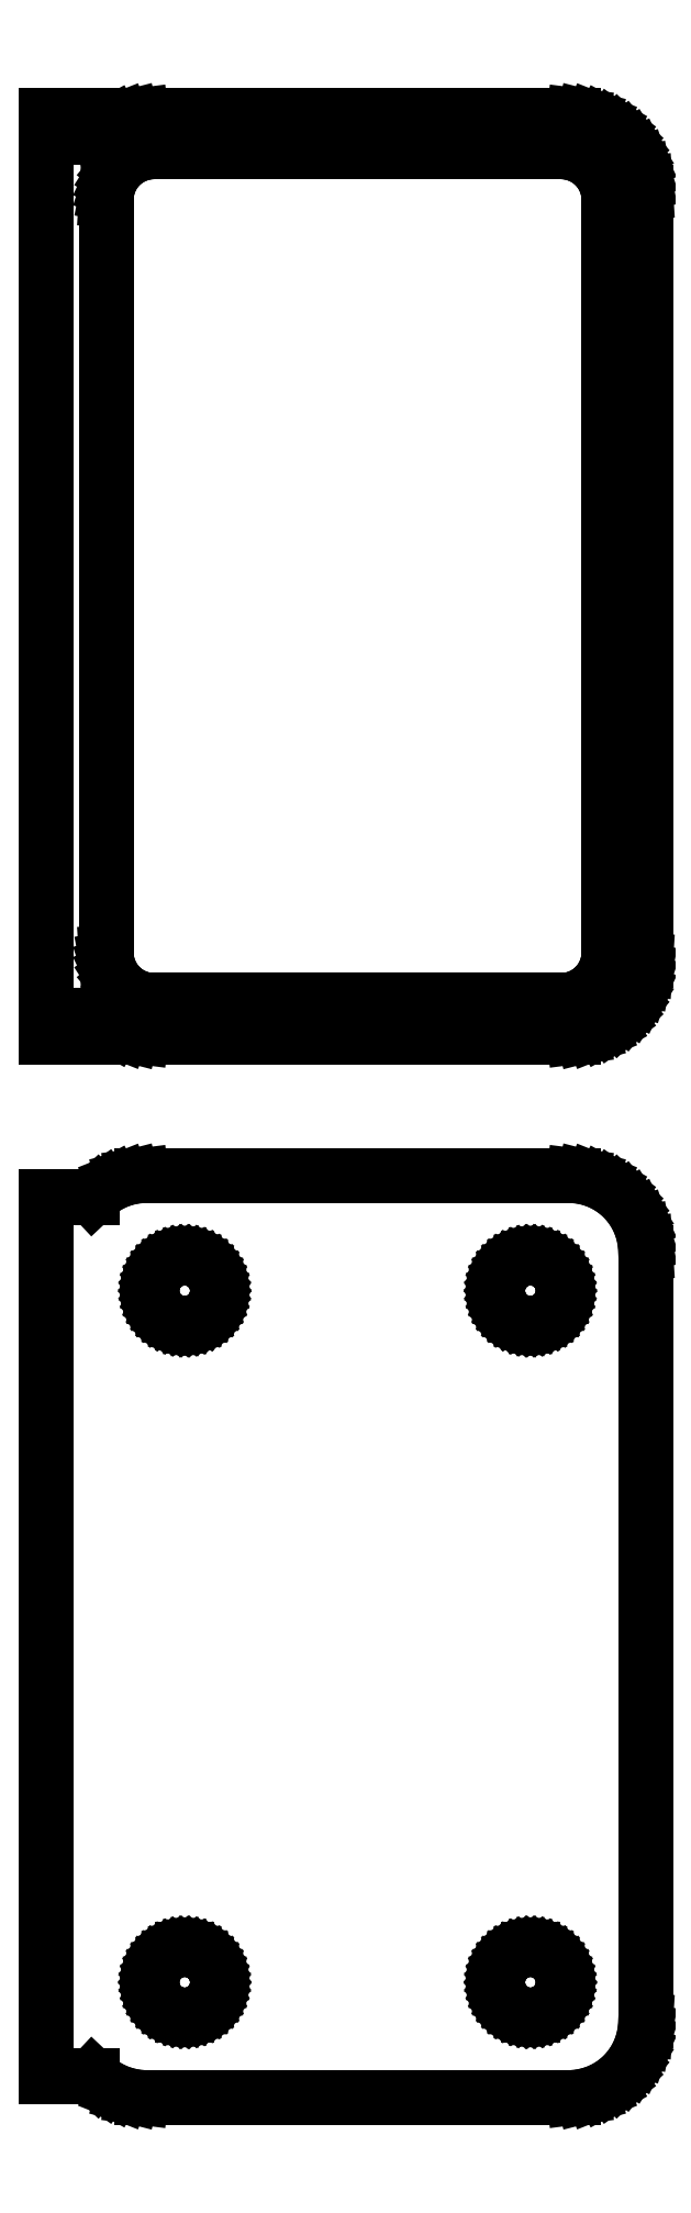
<metadata>
{"format":"dxf","ext":"dxf","renderer":"ezdxf+matplotlib","layout":"modelspace","background":"white","min_lineweight":24,"dpi":150}
</metadata>
<code>
0
SECTION
2
ENTITIES
0
LINE
8
0
10
14.69
20
177.1
11
15.3
21
177.2
0
LINE
8
0
10
15.3
20
177.2
11
15.88
21
177.5
0
LINE
8
0
10
15.88
20
177.5
11
16.43
21
177.8
0
LINE
8
0
10
16.43
20
177.8
11
16.94
21
178.1
0
LINE
8
0
10
16.94
20
178.1
11
17.39
21
178.6
0
LINE
8
0
10
17.39
20
178.6
11
17.8
21
179.1
0
LINE
8
0
10
17.8
20
179.1
11
18.13
21
179.6
0
LINE
8
0
10
18.13
20
179.6
11
18.4
21
180.2
0
LINE
8
0
10
18.4
20
180.2
11
18.59
21
180.8
0
LINE
8
0
10
18.59
20
180.8
11
18.71
21
181.4
0
LINE
8
0
10
18.71
20
181.4
11
18.75
21
182
0
LINE
8
0
10
18.75
20
182
11
18.75
21
232
0
LINE
8
0
10
18.75
20
232
11
18.71
21
232.6
0
LINE
8
0
10
18.71
20
232.6
11
18.59
21
233.2
0
LINE
8
0
10
18.59
20
233.2
11
18.4
21
233.8
0
LINE
8
0
10
18.4
20
233.8
11
18.13
21
234.4
0
LINE
8
0
10
18.13
20
234.4
11
17.8
21
234.9
0
LINE
8
0
10
17.8
20
234.9
11
17.39
21
235.4
0
LINE
8
0
10
17.39
20
235.4
11
16.94
21
235.9
0
LINE
8
0
10
16.94
20
235.9
11
16.43
21
236.2
0
LINE
8
0
10
16.43
20
236.2
11
15.88
21
236.5
0
LINE
8
0
10
15.88
20
236.5
11
15.3
21
236.8
0
LINE
8
0
10
15.3
20
236.8
11
14.69
21
236.9
0
LINE
8
0
10
14.69
20
236.9
11
14.06
21
237
0
LINE
8
0
10
14.06
20
237
11
-14.06
21
237
0
LINE
8
0
10
-14.06
20
237
11
-14.69
21
236.9
0
LINE
8
0
10
-14.69
20
236.9
11
-15.3
21
236.8
0
LINE
8
0
10
-15.3
20
236.8
11
-15.88
21
236.5
0
LINE
8
0
10
-15.88
20
236.5
11
-16.43
21
236.2
0
LINE
8
0
10
-16.43
20
236.2
11
-16.94
21
235.9
0
LINE
8
0
10
-16.94
20
235.9
11
-17.25
21
235.6
0
LINE
8
0
10
-17.25
20
235.6
11
-17.25
21
237
0
LINE
8
0
10
-17.25
20
237
11
-20.25
21
237
0
LINE
8
0
10
-20.25
20
237
11
-20.25
21
177
0
LINE
8
0
10
-20.25
20
177
11
-17.25
21
177
0
LINE
8
0
10
-17.25
20
177
11
-17.25
21
178.4
0
LINE
8
0
10
-17.25
20
178.4
11
-16.94
21
178.1
0
LINE
8
0
10
-16.94
20
178.1
11
-16.43
21
177.8
0
LINE
8
0
10
-16.43
20
177.8
11
-15.88
21
177.5
0
LINE
8
0
10
-15.88
20
177.5
11
-15.3
21
177.2
0
LINE
8
0
10
-15.3
20
177.2
11
-14.69
21
177.1
0
LINE
8
0
10
-14.69
20
177.1
11
-14.06
21
177
0
LINE
8
0
10
-14.06
20
177
11
14.06
21
177
0
LINE
8
0
10
14.06
20
177
11
14.69
21
177.1
0
LINE
8
0
10
-13.45
20
179.4
11
-13.83
21
179.4
0
LINE
8
0
10
-13.83
20
179.4
11
-14.21
21
179.5
0
LINE
8
0
10
-14.21
20
179.5
11
-14.58
21
179.7
0
LINE
8
0
10
-14.58
20
179.7
11
-14.92
21
179.9
0
LINE
8
0
10
-14.92
20
179.9
11
-15.23
21
180.1
0
LINE
8
0
10
-15.23
20
180.1
11
-15.52
21
180.4
0
LINE
8
0
10
-15.52
20
180.4
11
-15.77
21
180.7
0
LINE
8
0
10
-15.77
20
180.7
11
-15.98
21
181
0
LINE
8
0
10
-15.98
20
181
11
-16.14
21
181.4
0
LINE
8
0
10
-16.14
20
181.4
11
-16.27
21
181.7
0
LINE
8
0
10
-16.27
20
181.7
11
-16.34
21
182.1
0
LINE
8
0
10
-16.34
20
182.1
11
-16.36
21
182.5
0
LINE
8
0
10
-16.36
20
182.5
11
-16.36
21
231.5
0
LINE
8
0
10
-16.36
20
231.5
11
-16.34
21
231.9
0
LINE
8
0
10
-16.34
20
231.9
11
-16.27
21
232.3
0
LINE
8
0
10
-16.27
20
232.3
11
-16.14
21
232.6
0
LINE
8
0
10
-16.14
20
232.6
11
-15.98
21
233
0
LINE
8
0
10
-15.98
20
233
11
-15.77
21
233.3
0
LINE
8
0
10
-15.77
20
233.3
11
-15.52
21
233.6
0
LINE
8
0
10
-15.52
20
233.6
11
-15.23
21
233.9
0
LINE
8
0
10
-15.23
20
233.9
11
-14.92
21
234.1
0
LINE
8
0
10
-14.92
20
234.1
11
-14.58
21
234.3
0
LINE
8
0
10
-14.58
20
234.3
11
-14.21
21
234.5
0
LINE
8
0
10
-14.21
20
234.5
11
-13.83
21
234.6
0
LINE
8
0
10
-13.83
20
234.6
11
-13.45
21
234.6
0
LINE
8
0
10
-13.45
20
234.6
11
13.45
21
234.6
0
LINE
8
0
10
13.45
20
234.6
11
13.83
21
234.6
0
LINE
8
0
10
13.83
20
234.6
11
14.21
21
234.5
0
LINE
8
0
10
14.21
20
234.5
11
14.58
21
234.3
0
LINE
8
0
10
14.58
20
234.3
11
14.92
21
234.1
0
LINE
8
0
10
14.92
20
234.1
11
15.23
21
233.9
0
LINE
8
0
10
15.23
20
233.9
11
15.52
21
233.6
0
LINE
8
0
10
15.52
20
233.6
11
15.77
21
233.3
0
LINE
8
0
10
15.77
20
233.3
11
15.98
21
233
0
LINE
8
0
10
15.98
20
233
11
16.14
21
232.6
0
LINE
8
0
10
16.14
20
232.6
11
16.27
21
232.3
0
LINE
8
0
10
16.27
20
232.3
11
16.34
21
231.9
0
LINE
8
0
10
16.34
20
231.9
11
16.36
21
231.5
0
LINE
8
0
10
16.36
20
231.5
11
16.36
21
182.5
0
LINE
8
0
10
16.36
20
182.5
11
16.34
21
182.1
0
LINE
8
0
10
16.34
20
182.1
11
16.27
21
181.7
0
LINE
8
0
10
16.27
20
181.7
11
16.14
21
181.4
0
LINE
8
0
10
16.14
20
181.4
11
15.98
21
181
0
LINE
8
0
10
15.98
20
181
11
15.77
21
180.7
0
LINE
8
0
10
15.77
20
180.7
11
15.52
21
180.4
0
LINE
8
0
10
15.52
20
180.4
11
15.23
21
180.1
0
LINE
8
0
10
15.23
20
180.1
11
14.92
21
179.9
0
LINE
8
0
10
14.92
20
179.9
11
14.58
21
179.7
0
LINE
8
0
10
14.58
20
179.7
11
14.21
21
179.5
0
LINE
8
0
10
14.21
20
179.5
11
13.83
21
179.4
0
LINE
8
0
10
13.83
20
179.4
11
13.45
21
179.4
0
LINE
8
0
10
13.45
20
179.4
11
-13.45
21
179.4
0
LINE
8
0
10
14.69
20
108.1
11
15.3
21
108.2
0
LINE
8
0
10
15.3
20
108.2
11
15.88
21
108.5
0
LINE
8
0
10
15.88
20
108.5
11
16.43
21
108.8
0
LINE
8
0
10
16.43
20
108.8
11
16.94
21
109.1
0
LINE
8
0
10
16.94
20
109.1
11
17.39
21
109.6
0
LINE
8
0
10
17.39
20
109.6
11
17.8
21
110.1
0
LINE
8
0
10
17.8
20
110.1
11
18.13
21
110.6
0
LINE
8
0
10
18.13
20
110.6
11
18.4
21
111.2
0
LINE
8
0
10
18.4
20
111.2
11
18.59
21
111.8
0
LINE
8
0
10
18.59
20
111.8
11
18.71
21
112.4
0
LINE
8
0
10
18.71
20
112.4
11
18.75
21
113
0
LINE
8
0
10
18.75
20
113
11
18.75
21
163
0
LINE
8
0
10
18.75
20
163
11
18.71
21
163.6
0
LINE
8
0
10
18.71
20
163.6
11
18.59
21
164.2
0
LINE
8
0
10
18.59
20
164.2
11
18.4
21
164.8
0
LINE
8
0
10
18.4
20
164.8
11
18.13
21
165.4
0
LINE
8
0
10
18.13
20
165.4
11
17.8
21
165.9
0
LINE
8
0
10
17.8
20
165.9
11
17.39
21
166.4
0
LINE
8
0
10
17.39
20
166.4
11
16.94
21
166.9
0
LINE
8
0
10
16.94
20
166.9
11
16.43
21
167.2
0
LINE
8
0
10
16.43
20
167.2
11
15.88
21
167.5
0
LINE
8
0
10
15.88
20
167.5
11
15.3
21
167.8
0
LINE
8
0
10
15.3
20
167.8
11
14.69
21
167.9
0
LINE
8
0
10
14.69
20
167.9
11
14.06
21
168
0
LINE
8
0
10
14.06
20
168
11
-14.06
21
168
0
LINE
8
0
10
-14.06
20
168
11
-14.69
21
167.9
0
LINE
8
0
10
-14.69
20
167.9
11
-15.3
21
167.8
0
LINE
8
0
10
-15.3
20
167.8
11
-15.88
21
167.5
0
LINE
8
0
10
-15.88
20
167.5
11
-16.43
21
167.2
0
LINE
8
0
10
-16.43
20
167.2
11
-16.94
21
166.9
0
LINE
8
0
10
-16.94
20
166.9
11
-17.25
21
166.6
0
LINE
8
0
10
-17.25
20
166.6
11
-17.25
21
166.7
0
LINE
8
0
10
-17.25
20
166.7
11
-20.25
21
166.7
0
LINE
8
0
10
-20.25
20
166.7
11
-20.25
21
109.3
0
LINE
8
0
10
-20.25
20
109.3
11
-17.25
21
109.3
0
LINE
8
0
10
-17.25
20
109.3
11
-17.25
21
109.4
0
LINE
8
0
10
-17.25
20
109.4
11
-16.94
21
109.1
0
LINE
8
0
10
-16.94
20
109.1
11
-16.43
21
108.8
0
LINE
8
0
10
-16.43
20
108.8
11
-15.88
21
108.5
0
LINE
8
0
10
-15.88
20
108.5
11
-15.3
21
108.2
0
LINE
8
0
10
-15.3
20
108.2
11
-14.69
21
108.1
0
LINE
8
0
10
-14.69
20
108.1
11
-14.06
21
108
0
LINE
8
0
10
-14.06
20
108
11
14.06
21
108
0
LINE
8
0
10
14.06
20
108
11
14.69
21
108.1
0
LINE
8
0
10
11.12
20
158.4
11
10.85
21
158.4
0
LINE
8
0
10
10.85
20
158.4
11
10.59
21
158.5
0
LINE
8
0
10
10.59
20
158.5
11
10.34
21
158.6
0
LINE
8
0
10
10.34
20
158.6
11
10.11
21
158.7
0
LINE
8
0
10
10.11
20
158.7
11
9.889
21
158.9
0
LINE
8
0
10
9.889
20
158.9
11
9.693
21
159
0
LINE
8
0
10
9.693
20
159
11
9.523
21
159.2
0
LINE
8
0
10
9.523
20
159.2
11
9.379
21
159.5
0
LINE
8
0
10
9.379
20
159.5
11
9.265
21
159.7
0
LINE
8
0
10
9.265
20
159.7
11
9.182
21
160
0
LINE
8
0
10
9.182
20
160
11
9.132
21
160.2
0
LINE
8
0
10
9.132
20
160.2
11
9.115
21
160.5
0
LINE
8
0
10
9.115
20
160.5
11
9.132
21
160.8
0
LINE
8
0
10
9.132
20
160.8
11
9.182
21
161
0
LINE
8
0
10
9.182
20
161
11
9.265
21
161.3
0
LINE
8
0
10
9.265
20
161.3
11
9.379
21
161.5
0
LINE
8
0
10
9.379
20
161.5
11
9.523
21
161.8
0
LINE
8
0
10
9.523
20
161.8
11
9.693
21
162
0
LINE
8
0
10
9.693
20
162
11
9.889
21
162.1
0
LINE
8
0
10
9.889
20
162.1
11
10.11
21
162.3
0
LINE
8
0
10
10.11
20
162.3
11
10.34
21
162.4
0
LINE
8
0
10
10.34
20
162.4
11
10.59
21
162.5
0
LINE
8
0
10
10.59
20
162.5
11
10.85
21
162.6
0
LINE
8
0
10
10.85
20
162.6
11
11.12
21
162.6
0
LINE
8
0
10
11.12
20
162.6
11
11.38
21
162.6
0
LINE
8
0
10
11.38
20
162.6
11
11.65
21
162.6
0
LINE
8
0
10
11.65
20
162.6
11
11.91
21
162.5
0
LINE
8
0
10
11.91
20
162.5
11
12.16
21
162.4
0
LINE
8
0
10
12.16
20
162.4
11
12.39
21
162.3
0
LINE
8
0
10
12.39
20
162.3
11
12.61
21
162.1
0
LINE
8
0
10
12.61
20
162.1
11
12.81
21
162
0
LINE
8
0
10
12.81
20
162
11
12.98
21
161.8
0
LINE
8
0
10
12.98
20
161.8
11
13.12
21
161.5
0
LINE
8
0
10
13.12
20
161.5
11
13.24
21
161.3
0
LINE
8
0
10
13.24
20
161.3
11
13.32
21
161
0
LINE
8
0
10
13.32
20
161
11
13.37
21
160.8
0
LINE
8
0
10
13.37
20
160.8
11
13.39
21
160.5
0
LINE
8
0
10
13.39
20
160.5
11
13.37
21
160.2
0
LINE
8
0
10
13.37
20
160.2
11
13.32
21
160
0
LINE
8
0
10
13.32
20
160
11
13.24
21
159.7
0
LINE
8
0
10
13.24
20
159.7
11
13.12
21
159.5
0
LINE
8
0
10
13.12
20
159.5
11
12.98
21
159.2
0
LINE
8
0
10
12.98
20
159.2
11
12.81
21
159
0
LINE
8
0
10
12.81
20
159
11
12.61
21
158.9
0
LINE
8
0
10
12.61
20
158.9
11
12.39
21
158.7
0
LINE
8
0
10
12.39
20
158.7
11
12.16
21
158.6
0
LINE
8
0
10
12.16
20
158.6
11
11.91
21
158.5
0
LINE
8
0
10
11.91
20
158.5
11
11.65
21
158.4
0
LINE
8
0
10
11.65
20
158.4
11
11.38
21
158.4
0
LINE
8
0
10
11.38
20
158.4
11
11.12
21
158.4
0
LINE
8
0
10
-11.38
20
158.4
11
-11.65
21
158.4
0
LINE
8
0
10
-11.65
20
158.4
11
-11.91
21
158.5
0
LINE
8
0
10
-11.91
20
158.5
11
-12.16
21
158.6
0
LINE
8
0
10
-12.16
20
158.6
11
-12.39
21
158.7
0
LINE
8
0
10
-12.39
20
158.7
11
-12.61
21
158.9
0
LINE
8
0
10
-12.61
20
158.9
11
-12.81
21
159
0
LINE
8
0
10
-12.81
20
159
11
-12.98
21
159.2
0
LINE
8
0
10
-12.98
20
159.2
11
-13.12
21
159.5
0
LINE
8
0
10
-13.12
20
159.5
11
-13.24
21
159.7
0
LINE
8
0
10
-13.24
20
159.7
11
-13.32
21
160
0
LINE
8
0
10
-13.32
20
160
11
-13.37
21
160.2
0
LINE
8
0
10
-13.37
20
160.2
11
-13.39
21
160.5
0
LINE
8
0
10
-13.39
20
160.5
11
-13.37
21
160.8
0
LINE
8
0
10
-13.37
20
160.8
11
-13.32
21
161
0
LINE
8
0
10
-13.32
20
161
11
-13.24
21
161.3
0
LINE
8
0
10
-13.24
20
161.3
11
-13.12
21
161.5
0
LINE
8
0
10
-13.12
20
161.5
11
-12.98
21
161.8
0
LINE
8
0
10
-12.98
20
161.8
11
-12.81
21
162
0
LINE
8
0
10
-12.81
20
162
11
-12.61
21
162.1
0
LINE
8
0
10
-12.61
20
162.1
11
-12.39
21
162.3
0
LINE
8
0
10
-12.39
20
162.3
11
-12.16
21
162.4
0
LINE
8
0
10
-12.16
20
162.4
11
-11.91
21
162.5
0
LINE
8
0
10
-11.91
20
162.5
11
-11.65
21
162.6
0
LINE
8
0
10
-11.65
20
162.6
11
-11.38
21
162.6
0
LINE
8
0
10
-11.38
20
162.6
11
-11.12
21
162.6
0
LINE
8
0
10
-11.12
20
162.6
11
-10.85
21
162.6
0
LINE
8
0
10
-10.85
20
162.6
11
-10.59
21
162.5
0
LINE
8
0
10
-10.59
20
162.5
11
-10.34
21
162.4
0
LINE
8
0
10
-10.34
20
162.4
11
-10.11
21
162.3
0
LINE
8
0
10
-10.11
20
162.3
11
-9.889
21
162.1
0
LINE
8
0
10
-9.889
20
162.1
11
-9.693
21
162
0
LINE
8
0
10
-9.693
20
162
11
-9.523
21
161.8
0
LINE
8
0
10
-9.523
20
161.8
11
-9.379
21
161.5
0
LINE
8
0
10
-9.379
20
161.5
11
-9.265
21
161.3
0
LINE
8
0
10
-9.265
20
161.3
11
-9.182
21
161
0
LINE
8
0
10
-9.182
20
161
11
-9.132
21
160.8
0
LINE
8
0
10
-9.132
20
160.8
11
-9.115
21
160.5
0
LINE
8
0
10
-9.115
20
160.5
11
-9.132
21
160.2
0
LINE
8
0
10
-9.132
20
160.2
11
-9.182
21
160
0
LINE
8
0
10
-9.182
20
160
11
-9.265
21
159.7
0
LINE
8
0
10
-9.265
20
159.7
11
-9.379
21
159.5
0
LINE
8
0
10
-9.379
20
159.5
11
-9.523
21
159.2
0
LINE
8
0
10
-9.523
20
159.2
11
-9.693
21
159
0
LINE
8
0
10
-9.693
20
159
11
-9.889
21
158.9
0
LINE
8
0
10
-9.889
20
158.9
11
-10.11
21
158.7
0
LINE
8
0
10
-10.11
20
158.7
11
-10.34
21
158.6
0
LINE
8
0
10
-10.34
20
158.6
11
-10.59
21
158.5
0
LINE
8
0
10
-10.59
20
158.5
11
-10.85
21
158.4
0
LINE
8
0
10
-10.85
20
158.4
11
-11.12
21
158.4
0
LINE
8
0
10
-11.12
20
158.4
11
-11.38
21
158.4
0
LINE
8
0
10
11.12
20
113.4
11
10.85
21
113.4
0
LINE
8
0
10
10.85
20
113.4
11
10.59
21
113.5
0
LINE
8
0
10
10.59
20
113.5
11
10.34
21
113.6
0
LINE
8
0
10
10.34
20
113.6
11
10.11
21
113.7
0
LINE
8
0
10
10.11
20
113.7
11
9.889
21
113.9
0
LINE
8
0
10
9.889
20
113.9
11
9.693
21
114
0
LINE
8
0
10
9.693
20
114
11
9.523
21
114.2
0
LINE
8
0
10
9.523
20
114.2
11
9.379
21
114.5
0
LINE
8
0
10
9.379
20
114.5
11
9.265
21
114.7
0
LINE
8
0
10
9.265
20
114.7
11
9.182
21
115
0
LINE
8
0
10
9.182
20
115
11
9.132
21
115.2
0
LINE
8
0
10
9.132
20
115.2
11
9.115
21
115.5
0
LINE
8
0
10
9.115
20
115.5
11
9.132
21
115.8
0
LINE
8
0
10
9.132
20
115.8
11
9.182
21
116
0
LINE
8
0
10
9.182
20
116
11
9.265
21
116.3
0
LINE
8
0
10
9.265
20
116.3
11
9.379
21
116.5
0
LINE
8
0
10
9.379
20
116.5
11
9.523
21
116.8
0
LINE
8
0
10
9.523
20
116.8
11
9.693
21
117
0
LINE
8
0
10
9.693
20
117
11
9.889
21
117.1
0
LINE
8
0
10
9.889
20
117.1
11
10.11
21
117.3
0
LINE
8
0
10
10.11
20
117.3
11
10.34
21
117.4
0
LINE
8
0
10
10.34
20
117.4
11
10.59
21
117.5
0
LINE
8
0
10
10.59
20
117.5
11
10.85
21
117.6
0
LINE
8
0
10
10.85
20
117.6
11
11.12
21
117.6
0
LINE
8
0
10
11.12
20
117.6
11
11.38
21
117.6
0
LINE
8
0
10
11.38
20
117.6
11
11.65
21
117.6
0
LINE
8
0
10
11.65
20
117.6
11
11.91
21
117.5
0
LINE
8
0
10
11.91
20
117.5
11
12.16
21
117.4
0
LINE
8
0
10
12.16
20
117.4
11
12.39
21
117.3
0
LINE
8
0
10
12.39
20
117.3
11
12.61
21
117.1
0
LINE
8
0
10
12.61
20
117.1
11
12.81
21
117
0
LINE
8
0
10
12.81
20
117
11
12.98
21
116.8
0
LINE
8
0
10
12.98
20
116.8
11
13.12
21
116.5
0
LINE
8
0
10
13.12
20
116.5
11
13.24
21
116.3
0
LINE
8
0
10
13.24
20
116.3
11
13.32
21
116
0
LINE
8
0
10
13.32
20
116
11
13.37
21
115.8
0
LINE
8
0
10
13.37
20
115.8
11
13.39
21
115.5
0
LINE
8
0
10
13.39
20
115.5
11
13.37
21
115.2
0
LINE
8
0
10
13.37
20
115.2
11
13.32
21
115
0
LINE
8
0
10
13.32
20
115
11
13.24
21
114.7
0
LINE
8
0
10
13.24
20
114.7
11
13.12
21
114.5
0
LINE
8
0
10
13.12
20
114.5
11
12.98
21
114.2
0
LINE
8
0
10
12.98
20
114.2
11
12.81
21
114
0
LINE
8
0
10
12.81
20
114
11
12.61
21
113.9
0
LINE
8
0
10
12.61
20
113.9
11
12.39
21
113.7
0
LINE
8
0
10
12.39
20
113.7
11
12.16
21
113.6
0
LINE
8
0
10
12.16
20
113.6
11
11.91
21
113.5
0
LINE
8
0
10
11.91
20
113.5
11
11.65
21
113.4
0
LINE
8
0
10
11.65
20
113.4
11
11.38
21
113.4
0
LINE
8
0
10
11.38
20
113.4
11
11.12
21
113.4
0
LINE
8
0
10
-11.38
20
113.4
11
-11.65
21
113.4
0
LINE
8
0
10
-11.65
20
113.4
11
-11.91
21
113.5
0
LINE
8
0
10
-11.91
20
113.5
11
-12.16
21
113.6
0
LINE
8
0
10
-12.16
20
113.6
11
-12.39
21
113.7
0
LINE
8
0
10
-12.39
20
113.7
11
-12.61
21
113.9
0
LINE
8
0
10
-12.61
20
113.9
11
-12.81
21
114
0
LINE
8
0
10
-12.81
20
114
11
-12.98
21
114.2
0
LINE
8
0
10
-12.98
20
114.2
11
-13.12
21
114.5
0
LINE
8
0
10
-13.12
20
114.5
11
-13.24
21
114.7
0
LINE
8
0
10
-13.24
20
114.7
11
-13.32
21
115
0
LINE
8
0
10
-13.32
20
115
11
-13.37
21
115.2
0
LINE
8
0
10
-13.37
20
115.2
11
-13.39
21
115.5
0
LINE
8
0
10
-13.39
20
115.5
11
-13.37
21
115.8
0
LINE
8
0
10
-13.37
20
115.8
11
-13.32
21
116
0
LINE
8
0
10
-13.32
20
116
11
-13.24
21
116.3
0
LINE
8
0
10
-13.24
20
116.3
11
-13.12
21
116.5
0
LINE
8
0
10
-13.12
20
116.5
11
-12.98
21
116.8
0
LINE
8
0
10
-12.98
20
116.8
11
-12.81
21
117
0
LINE
8
0
10
-12.81
20
117
11
-12.61
21
117.1
0
LINE
8
0
10
-12.61
20
117.1
11
-12.39
21
117.3
0
LINE
8
0
10
-12.39
20
117.3
11
-12.16
21
117.4
0
LINE
8
0
10
-12.16
20
117.4
11
-11.91
21
117.5
0
LINE
8
0
10
-11.91
20
117.5
11
-11.65
21
117.6
0
LINE
8
0
10
-11.65
20
117.6
11
-11.38
21
117.6
0
LINE
8
0
10
-11.38
20
117.6
11
-11.12
21
117.6
0
LINE
8
0
10
-11.12
20
117.6
11
-10.85
21
117.6
0
LINE
8
0
10
-10.85
20
117.6
11
-10.59
21
117.5
0
LINE
8
0
10
-10.59
20
117.5
11
-10.34
21
117.4
0
LINE
8
0
10
-10.34
20
117.4
11
-10.11
21
117.3
0
LINE
8
0
10
-10.11
20
117.3
11
-9.889
21
117.1
0
LINE
8
0
10
-9.889
20
117.1
11
-9.693
21
117
0
LINE
8
0
10
-9.693
20
117
11
-9.523
21
116.8
0
LINE
8
0
10
-9.523
20
116.8
11
-9.379
21
116.5
0
LINE
8
0
10
-9.379
20
116.5
11
-9.265
21
116.3
0
LINE
8
0
10
-9.265
20
116.3
11
-9.182
21
116
0
LINE
8
0
10
-9.182
20
116
11
-9.132
21
115.8
0
LINE
8
0
10
-9.132
20
115.8
11
-9.115
21
115.5
0
LINE
8
0
10
-9.115
20
115.5
11
-9.132
21
115.2
0
LINE
8
0
10
-9.132
20
115.2
11
-9.182
21
115
0
LINE
8
0
10
-9.182
20
115
11
-9.265
21
114.7
0
LINE
8
0
10
-9.265
20
114.7
11
-9.379
21
114.5
0
LINE
8
0
10
-9.379
20
114.5
11
-9.523
21
114.2
0
LINE
8
0
10
-9.523
20
114.2
11
-9.693
21
114
0
LINE
8
0
10
-9.693
20
114
11
-9.889
21
113.9
0
LINE
8
0
10
-9.889
20
113.9
11
-10.11
21
113.7
0
LINE
8
0
10
-10.11
20
113.7
11
-10.34
21
113.6
0
LINE
8
0
10
-10.34
20
113.6
11
-10.59
21
113.5
0
LINE
8
0
10
-10.59
20
113.5
11
-10.85
21
113.4
0
LINE
8
0
10
-10.85
20
113.4
11
-11.12
21
113.4
0
LINE
8
0
10
-11.12
20
113.4
11
-11.38
21
113.4
0
ENDSEC
0
EOF

</code>
